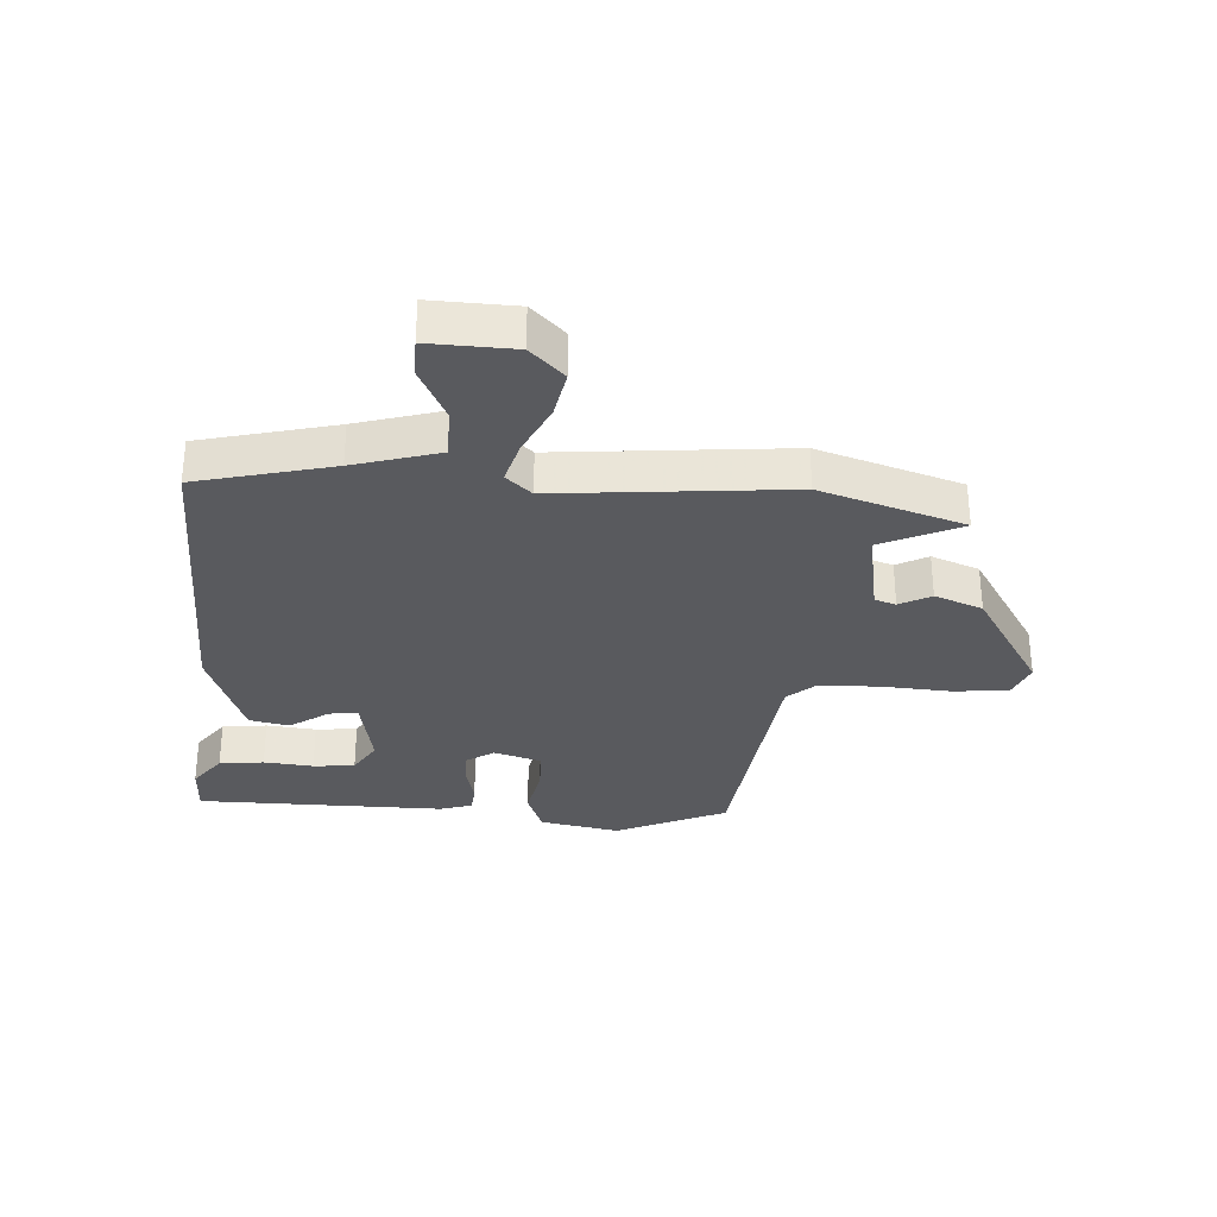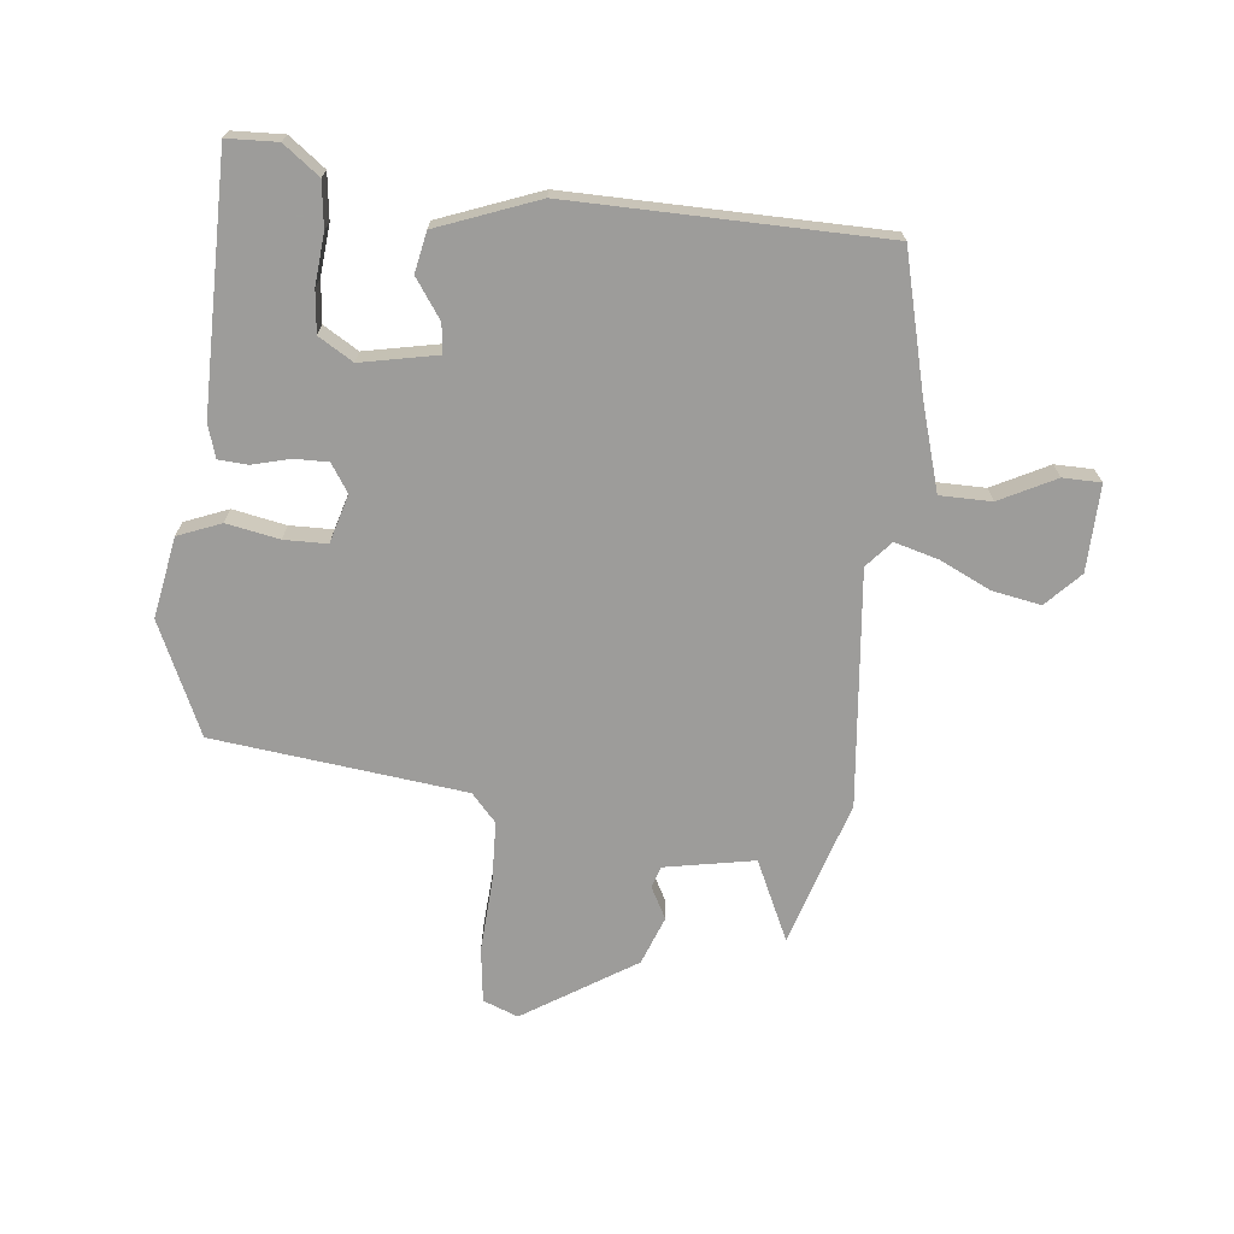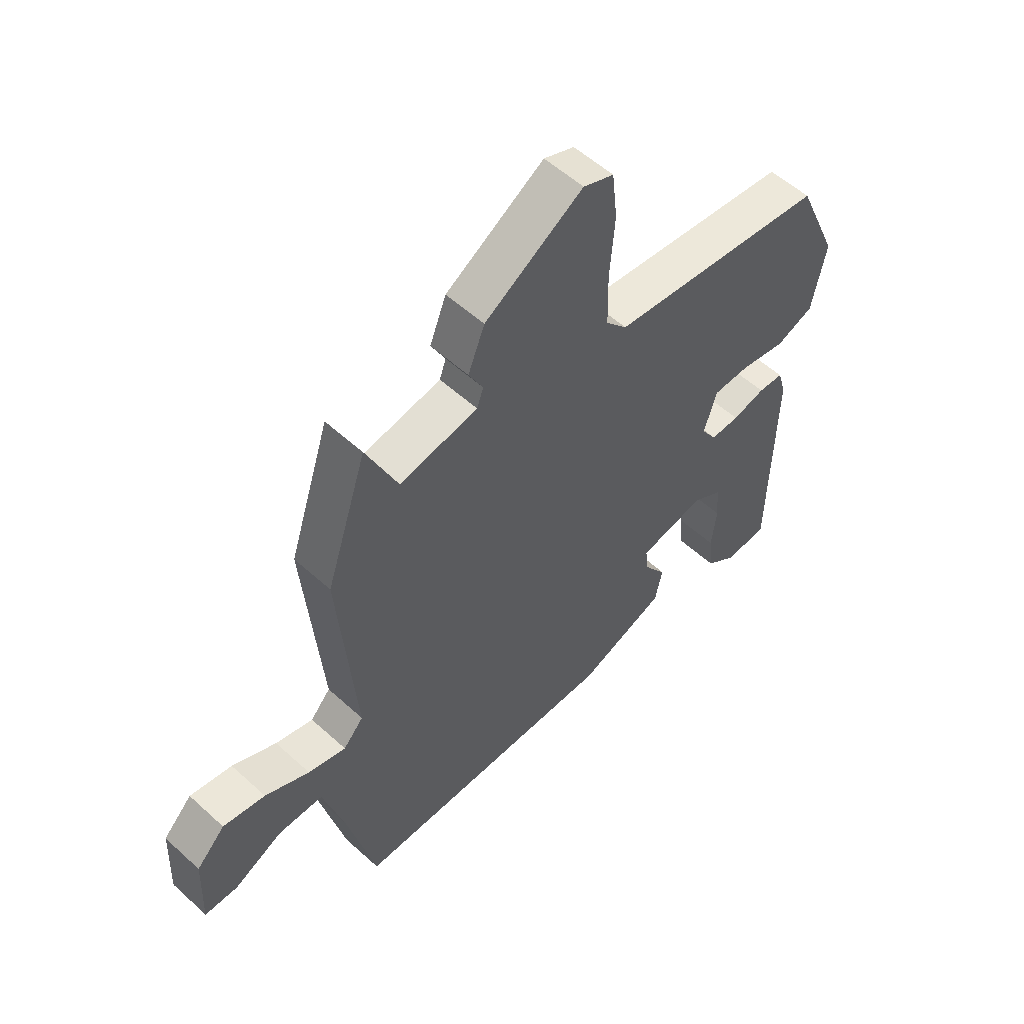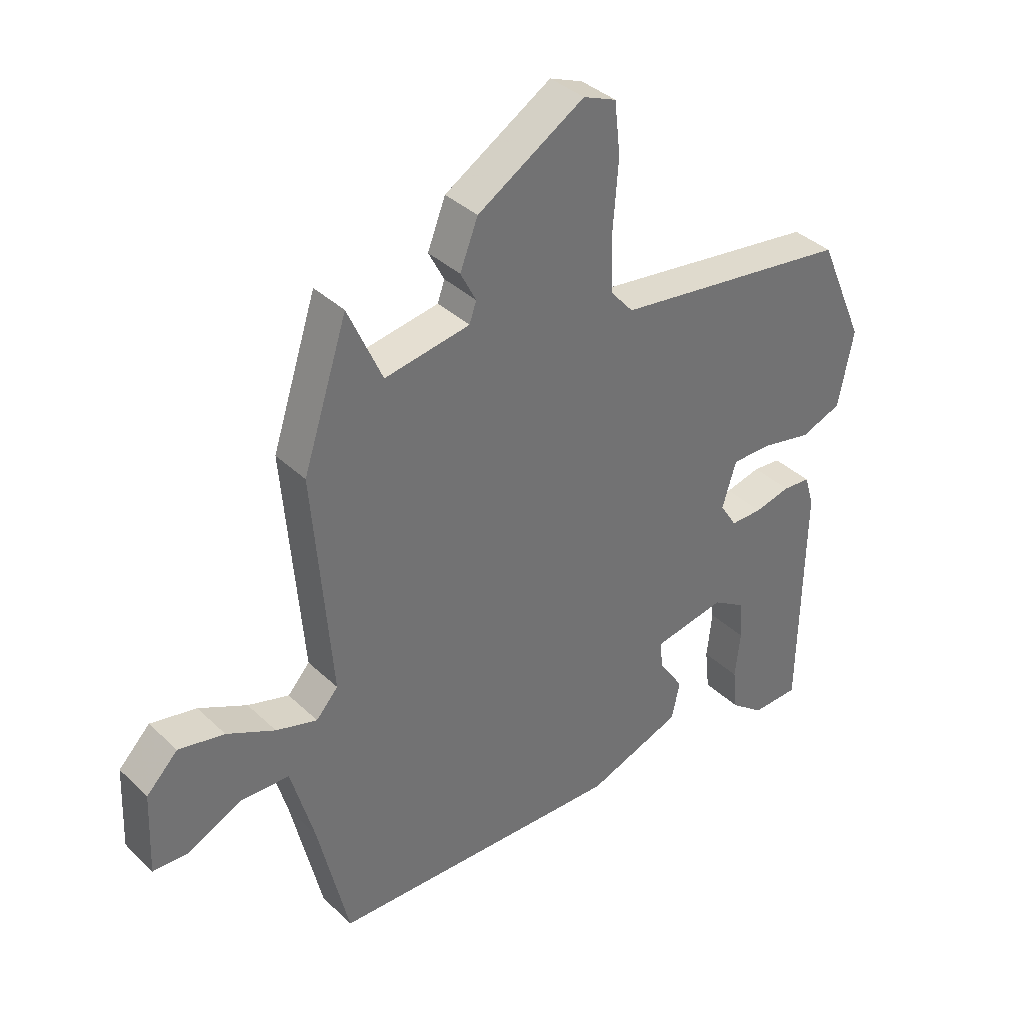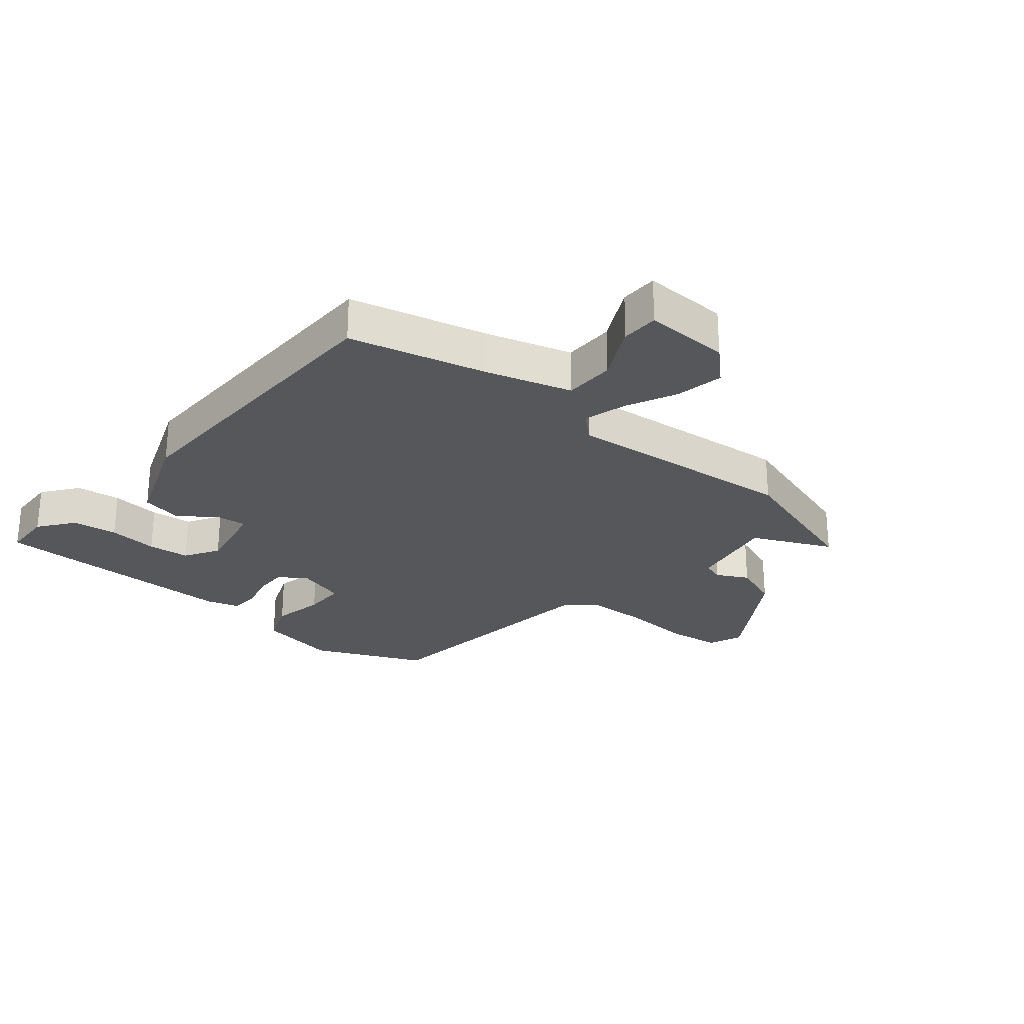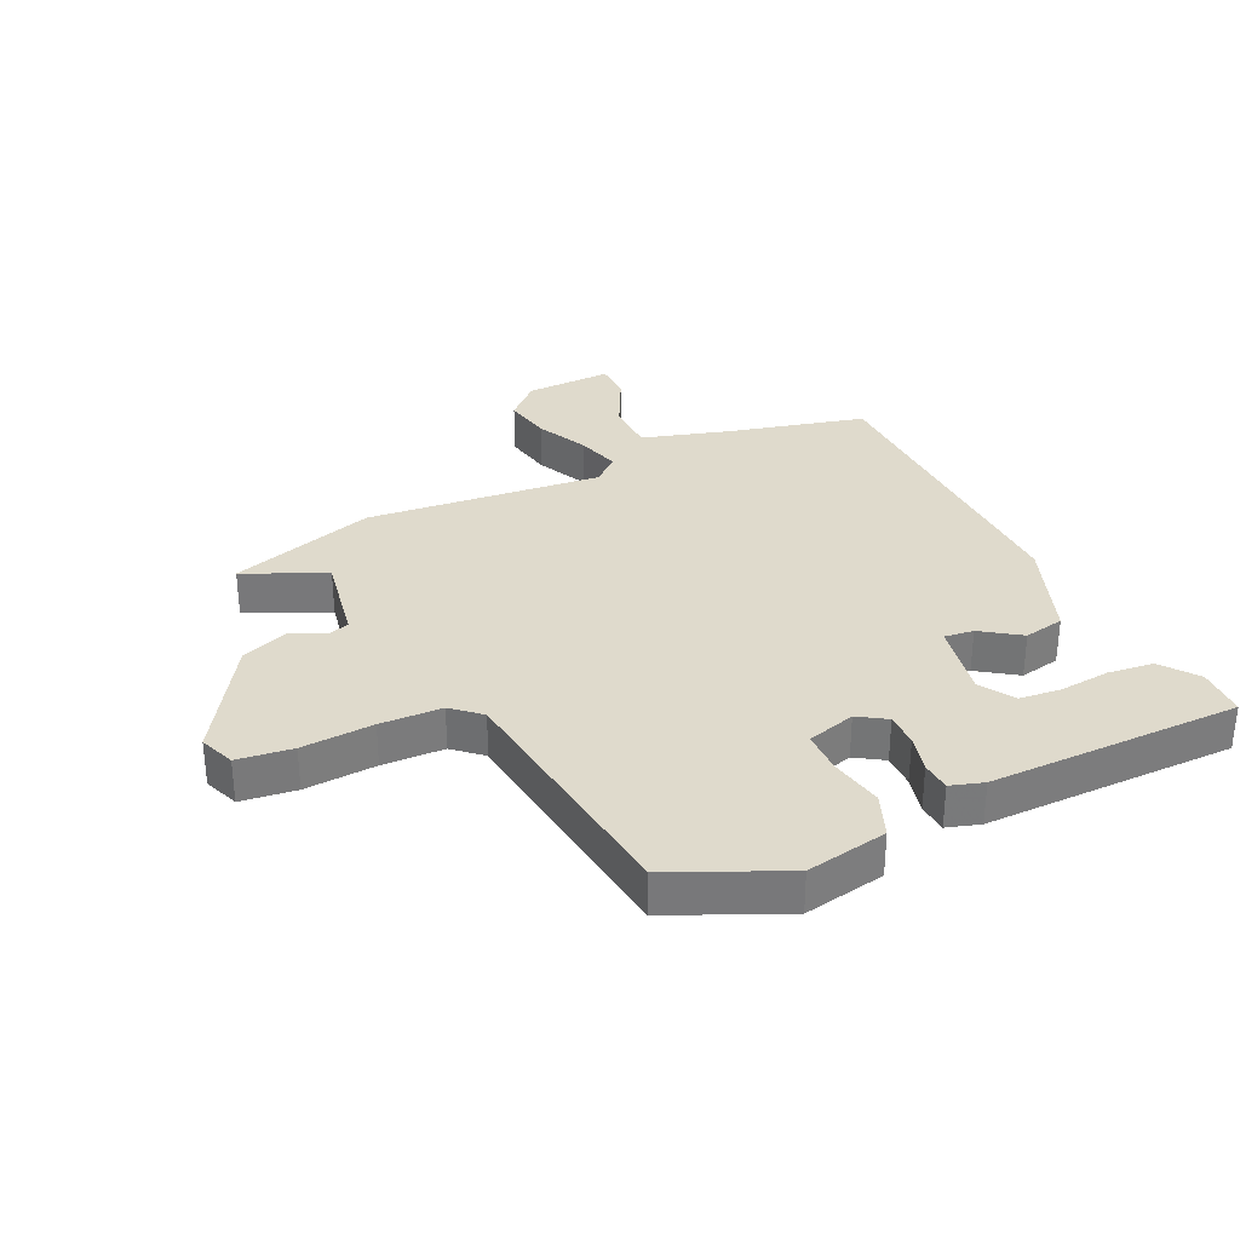
<metadata>
{"format":"obj","ext":"obj","renderer":"f3d","projection":"perspective","resolution":1024,"background":"white","views":[{"elev":-31.6,"azim":-93.2,"up":"+Y"},{"elev":-70.3,"azim":174.8,"up":"+Y"},{"elev":55.6,"azim":-46.3,"up":"+Z"},{"elev":37.0,"azim":-39.6,"up":"+Z"},{"elev":-26.5,"azim":-129.1,"up":"+Y"},{"elev":32.5,"azim":65.5,"up":"+Y"}]}
</metadata>
<code>
v 0.475 0.07 -0.501
v 0.393 0.07 -0.503
v 0.335 0.07 -0.458
v 0.327 0.07 -0.384
v 0.336 0.07 -0.302
v 0.33 0.07 -0.233
v 0.274 0.07 -0.198
v 0.149 0.07 -0.221
v 0.154 0.07 -0.269
v 0.197 0.07 -0.333
v 0.183 0.07 -0.399
v 0.018 0.07 -0.459
v -0.492 0.07 -0.444
v -0.545 0.07 -0.219
v -0.585 0.07 -0.077
v -0.669 0.07 -0.075
v -0.761 0.07 -0.12
v -0.823 0.07 -0.118
v -0.817 0.07 0.023
v -0.763 0.07 0.078
v -0.684 0.07 0.062
v -0.601 0.07 0.021
v -0.53 0.07 0
v -0.492 0.07 0.042
v -0.524 0.07 0.427
v -0.447 0.07 0.663
v -0.388 0.07 0.531
v -0.241 0.07 0.556
v -0.229 0.07 0.591
v -0.256 0.07 0.643
v -0.225 0.07 0.722
v -0.041 0.07 0.835
v 0.016 0.07 0.812
v 0.026 0.07 0.722
v 0.017 0.07 0.605
v 0.019 0.07 0.504
v 0.059 0.07 0.458
v 0.469 0.07 0.403
v 0.549 0.07 0.219
v 0.523 0.07 0.087
v 0.452 0.07 0.06
v 0.366 0.07 0.078
v 0.296 0.07 0.078
v 0.272 0.07 -0.001
v 0.301 0.07 -0.047
v 0.356 0.07 -0.047
v 0.418 0.07 -0.032
v 0.466 0.07 -0.036
v 0.482 0.07 -0.09
v 0.475 0 -0.501
v 0.393 0 -0.503
v 0.335 0 -0.458
v 0.327 0 -0.384
v 0.336 0 -0.302
v 0.33 0 -0.233
v 0.274 0 -0.198
v 0.149 0 -0.221
v 0.154 0 -0.269
v 0.197 0 -0.333
v 0.183 0 -0.399
v 0.018 0 -0.459
v -0.492 0 -0.444
v -0.545 0 -0.219
v -0.585 0 -0.077
v -0.669 0 -0.075
v -0.761 0 -0.12
v -0.823 0 -0.118
v -0.817 0 0.023
v -0.763 0 0.078
v -0.684 0 0.062
v -0.601 0 0.021
v -0.53 0 0
v -0.492 0 0.042
v -0.524 0 0.427
v -0.447 0 0.663
v -0.388 0 0.531
v -0.241 0 0.556
v -0.229 0 0.591
v -0.256 0 0.643
v -0.225 0 0.722
v -0.041 0 0.835
v 0.016 0 0.812
v 0.026 0 0.722
v 0.017 0 0.605
v 0.019 0 0.504
v 0.059 0 0.458
v 0.469 0 0.403
v 0.549 0 0.219
v 0.523 0 0.087
v 0.452 0 0.06
v 0.366 0 0.078
v 0.296 0 0.078
v 0.272 0 -0.001
v 0.301 0 -0.047
v 0.356 0 -0.047
v 0.418 0 -0.032
v 0.466 0 -0.036
v 0.482 0 -0.09
f 1 2 3
f 49 1 3
f 48 49 3
f 47 48 3
f 46 47 3
f 40 41 42
f 39 40 42
f 38 39 42
f 37 38 42
f 36 37 42 43
f 33 34 35
f 32 33 35
f 31 32 35
f 30 31 35
f 29 30 35
f 28 29 35 36
f 36 43 44
f 28 36 44
f 27 28 44
f 24 25 26 27
f 20 21 22
f 19 20 22
f 18 19 22
f 17 18 22
f 16 17 22
f 15 16 22 23
f 14 15 23 24
f 14 24 27
f 13 14 27
f 12 13 27
f 11 12 27
f 10 11 27
f 9 10 27
f 3 4 5
f 46 3 5
f 46 5 6
f 45 46 6 7
f 44 45 7 8
f 27 44 8
f 8 9 27
f 52 51 50
f 52 50 98
f 52 98 97
f 52 97 96
f 52 96 95
f 91 90 89
f 91 89 88
f 91 88 87
f 91 87 86
f 92 91 86 85
f 84 83 82
f 84 82 81
f 84 81 80
f 84 80 79
f 84 79 78
f 85 84 78 77
f 93 92 85
f 93 85 77
f 93 77 76
f 76 75 74 73
f 71 70 69
f 71 69 68
f 71 68 67
f 71 67 66
f 71 66 65
f 72 71 65 64
f 73 72 64 63
f 76 73 63
f 76 63 62
f 76 62 61
f 76 61 60
f 76 60 59
f 76 59 58
f 54 53 52
f 54 52 95
f 55 54 95
f 56 55 95 94
f 57 56 94 93
f 57 93 76
f 76 58 57
f 1 50 51 2
f 2 51 52 3
f 3 52 53 4
f 4 53 54 5
f 5 54 55 6
f 6 55 56 7
f 7 56 57 8
f 8 57 58 9
f 9 58 59 10
f 10 59 60 11
f 11 60 61 12
f 12 61 62 13
f 13 62 63 14
f 14 63 64 15
f 15 64 65 16
f 16 65 66 17
f 17 66 67 18
f 18 67 68 19
f 19 68 69 20
f 20 69 70 21
f 21 70 71 22
f 22 71 72 23
f 23 72 73 24
f 24 73 74 25
f 25 74 75 26
f 26 75 76 27
f 27 76 77 28
f 28 77 78 29
f 29 78 79 30
f 30 79 80 31
f 31 80 81 32
f 32 81 82 33
f 33 82 83 34
f 34 83 84 35
f 35 84 85 36
f 36 85 86 37
f 37 86 87 38
f 38 87 88 39
f 39 88 89 40
f 40 89 90 41
f 41 90 91 42
f 42 91 92 43
f 43 92 93 44
f 44 93 94 45
f 45 94 95 46
f 46 95 96 47
f 47 96 97 48
f 48 97 98 49
f 49 98 50 1

</code>
